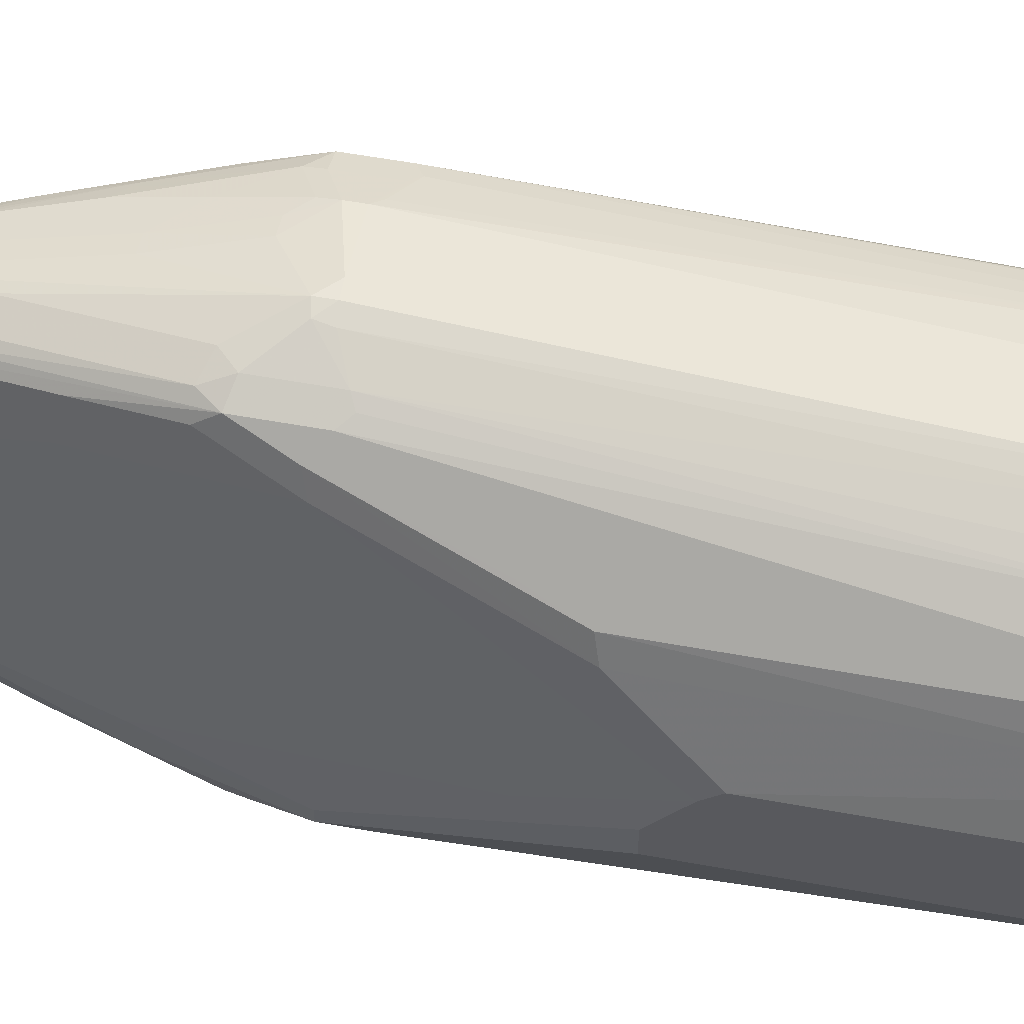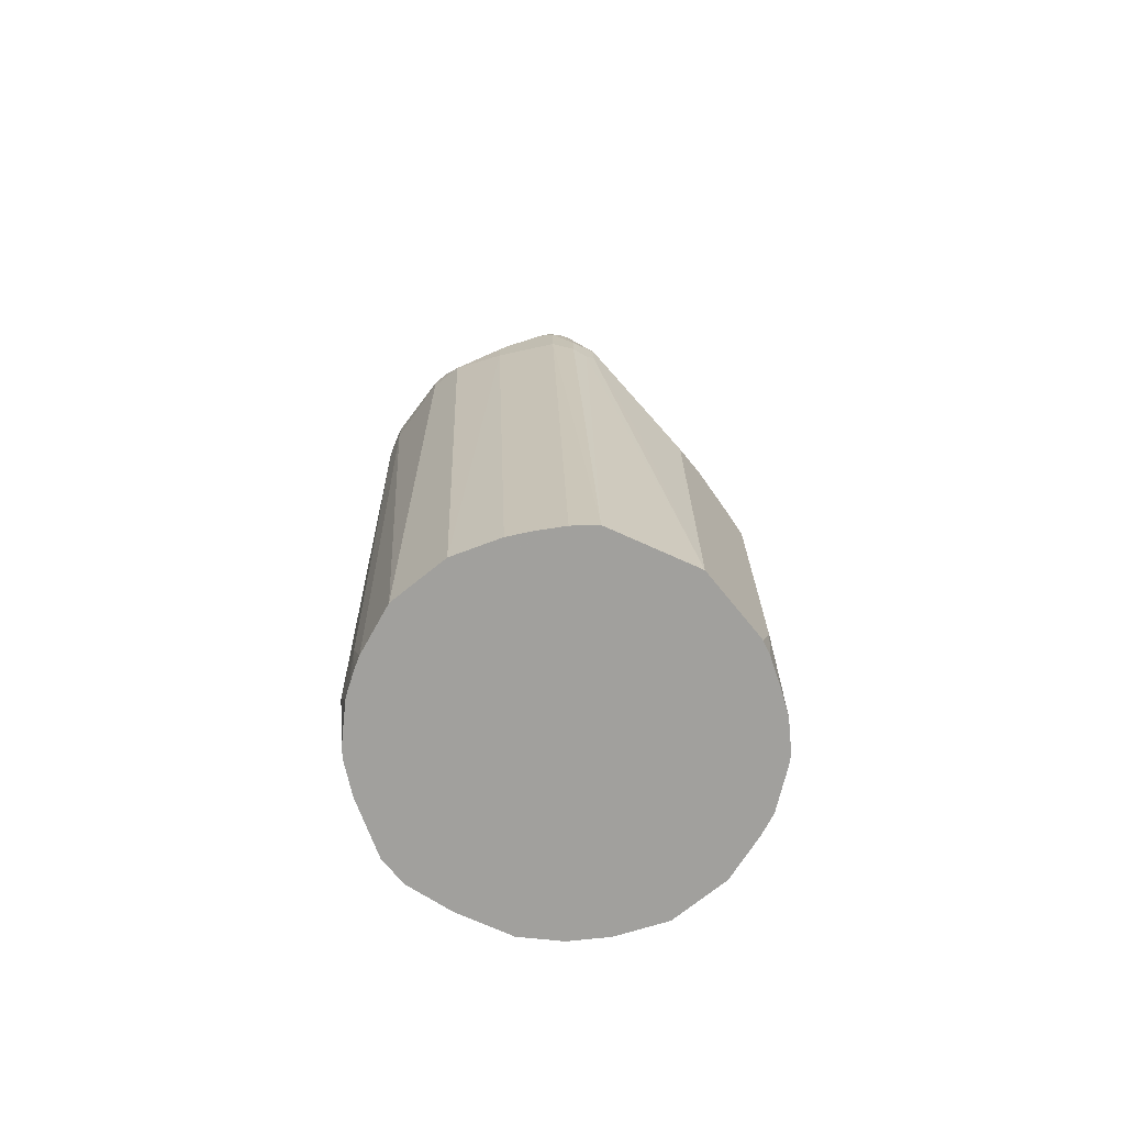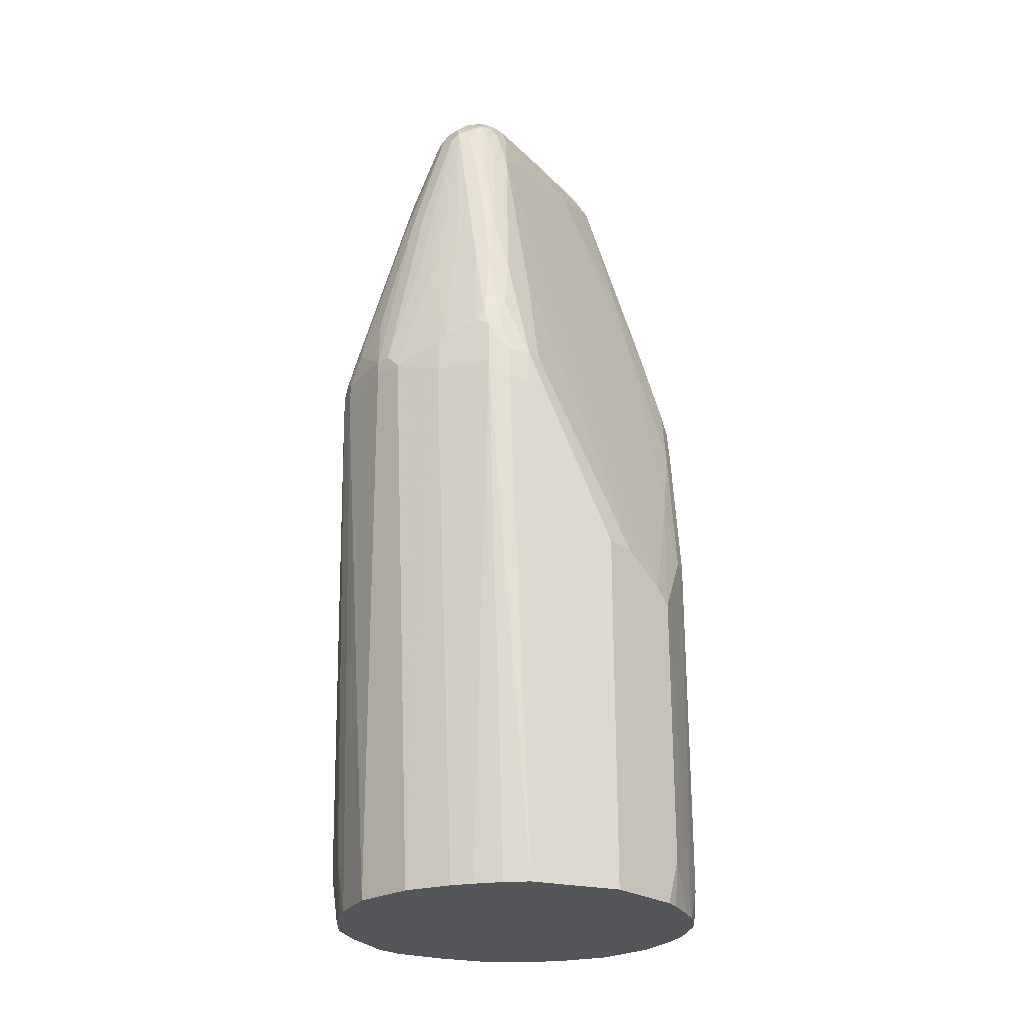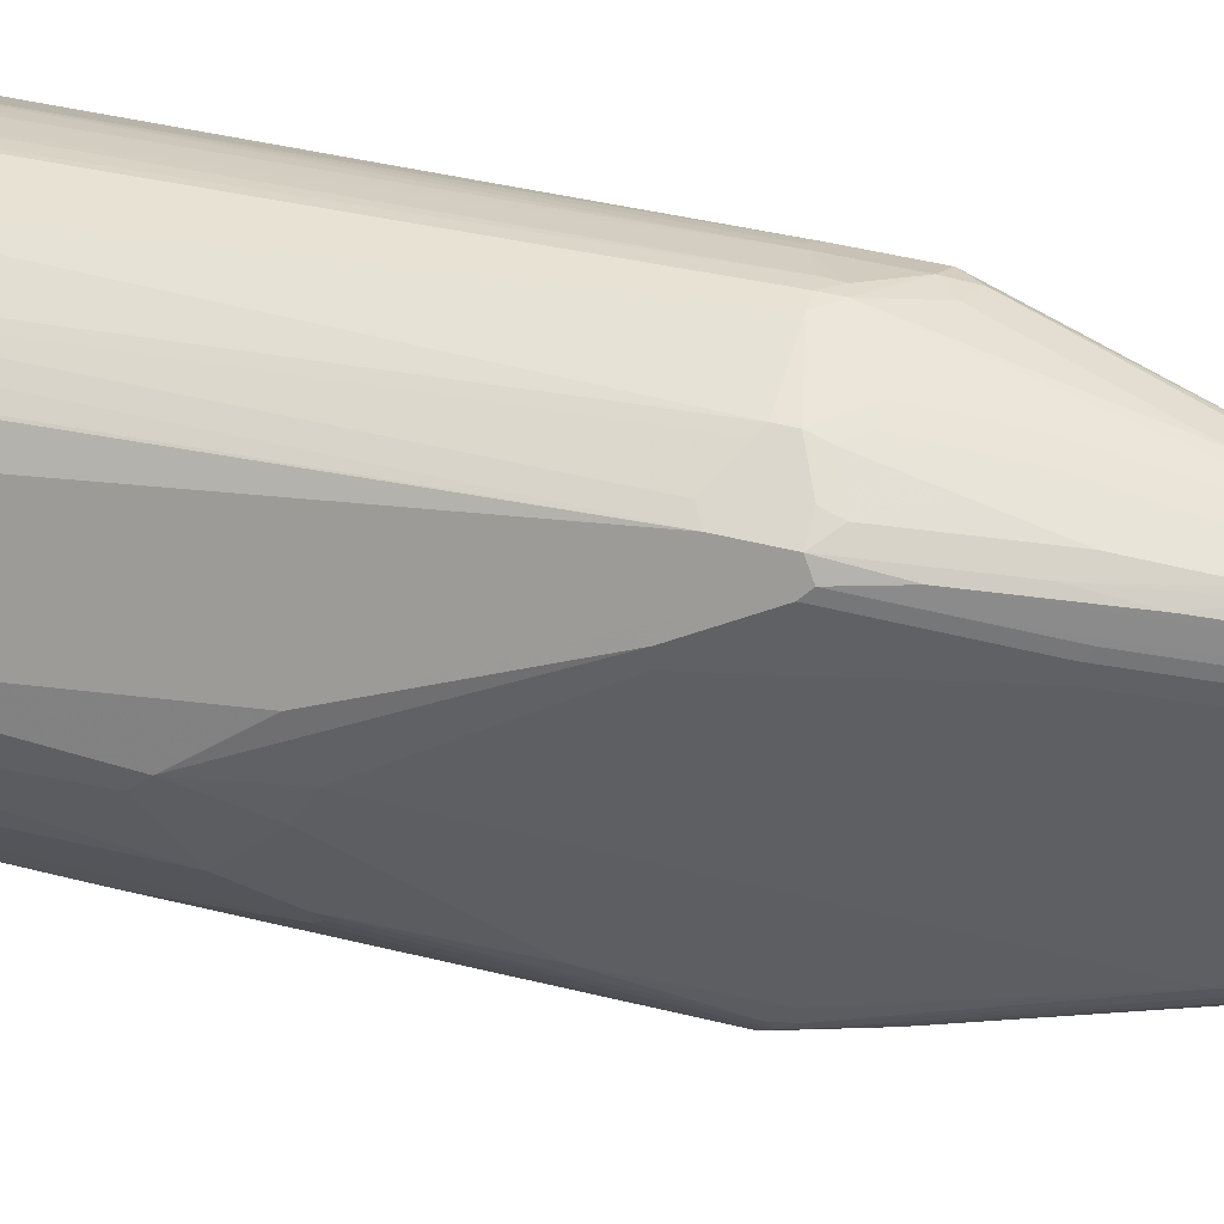
<metadata>
{"format":"obj","ext":"obj","renderer":"f3d","projection":"perspective","resolution":1024,"background":"white","views":[{"elev":58.4,"azim":100.6,"up":"+Y"},{"elev":-71.6,"azim":39.0,"up":"+Z"},{"elev":-25.1,"azim":42.9,"up":"+Z"},{"elev":43.8,"azim":-73.0,"up":"+Y"}]}
</metadata>
<code>
v 0 -0.2737 0.4106
v 0.03909 -0.2737 0.4106
v 0 -0.2737 0.4301
v -0.07818 -0.2542 0.391
v -0.03909 -0.2346 -0.3126
v 0.09774 -0.2542 0.391
v 0.09774 -0.2542 0.4301
v 0.05866 -0.2346 0.5669
v 0.01952 -0.2737 0.4301
v 0.03909 -0.2346 -0.3126
v -0.07818 -0.2542 0.4301
v 0 -0.215 0.6843
v -0.01952 -0.2542 0.5083
v -0.05866 -0.2542 0.4692
v -0.1043 -0.2411 0.3844
v -0.1238 -0.202 -0.2411
v -0.09774 -0.215 -0.2345
v -0.1001 -0.2102 -0.3126
v 0.1629 -0.2216 0.391
v 0.09774 -0.215 -0.3126
v 0.1629 -0.2216 0.4496
v 0.1466 -0.2297 0.4594
v 0.1075 -0.2492 0.4399
v 0.06839 -0.2297 0.5768
v 0.04887 -0.1711 0.8505
v 0.03909 -0.1759 0.8407
v 0.03909 -0.2346 0.5865
v 0.01952 -0.215 0.6843
v -0.09122 -0.2476 0.4367
v 0.01952 -0.1759 0.8407
v -0.01952 -0.2102 0.6866
v -0.03909 -0.2492 0.5107
v -0.05866 -0.2492 0.4912
v -0.07165 -0.2476 0.4757
v -0.1043 -0.2411 0.4236
v -0.1694 -0.1694 -0.2476
v -0.1319 -0.1906 -0.3126
v -0.1139 -0.2021 -0.3126
v 0.1824 -0.202 0.3714
v 0.1238 -0.202 -0.3126
v 0.1563 -0.1833 -0.3126
v 0.1564 -0.1832 -0.3126
v 0.1824 -0.1629 -0.3126
v 0.1824 -0.202 0.4106
v 0.1694 -0.2085 0.4692
v 0.1662 -0.2102 0.479
v 0.1564 -0.2224 0.4692
v 0.127 -0.2102 0.5768
v 0.08796 -0.2102 0.6354
v 0.08796 -0.1711 0.7722
v 0.06513 -0.1629 0.8407
v 0.06839 -0.1417 0.87
v 0.03909 -0.1629 0.8668
v 0.01952 -0.1629 0.8668
v 0.01952 -0.1694 0.8537
v 0.127 -0.1906 0.6354
v -0.08796 -0.2444 0.4546
v -0.09122 -0.2281 0.4953
v 0.006476 -0.1694 0.8472
v -0.0293 -0.2053 0.6891
v -0.03909 -0.2297 0.5889
v -0.06839 -0.2444 0.4936
v -0.1108 -0.2281 0.4367
v -0.1824 -0.1433 0.15
v -0.1694 -0.1694 0.006554
v -0.1906 -0.1319 -0.3126
v -0.1824 -0.1433 -0.3126
v -0.1662 -0.1662 -0.2834
v -0.1434 -0.1825 -0.3126
v 0.1906 -0.1857 0.3617
v 0.1955 -0.1369 -0.3126
v 0.1955 -0.1759 0.4106
v 0.176 -0.1955 0.4692
v 0.1711 -0.198 0.4887
v 0.1434 -0.202 0.5669
v 0.08796 -0.1613 0.7918
v 0.07331 -0.1393 0.8602
v 0.07165 -0.1238 0.8733
v 0.06513 -0.1108 0.8863
v 0.05213 -0.1238 0.8929
v 0.05866 -0.1369 0.8798
v 0.03909 -0.1433 0.8863
v -0.009738 -0.1466 0.8651
v 0.009738 -0.1662 0.8554
v 0.01952 -0.1433 0.8863
v 0.127 -0.1808 0.655
v -0.04887 -0.2053 0.65
v -0.08796 -0.2248 0.5132
v -0.009738 -0.1662 0.8261
v -0.0293 -0.1857 0.7478
v -0.1075 -0.2248 0.4546
v -0.1124 -0.215 0.4521
v -0.1173 -0.215 0.4301
v -0.1955 -0.1173 0.1565
v -0.189 -0.1303 0.1629
v -0.2101 -0.09281 -0.3126
v -0.1629 -0.1629 -0.3126
v 0.1955 -0.1759 0.3714
v 0.2216 -0.08472 -0.3126
v 0.2346 -0.05862 -0.3126
v 0.1955 -0.1564 0.4106
v 0.176 -0.1759 0.4887
v 0.2151 -0.1173 0.2543
v 0.2346 -0.05862 0.1565
v 0.1564 -0.1759 0.5669
v 0.1499 -0.1825 0.58
v 0.132 -0.1784 0.6451
v 0.09283 -0.1588 0.782
v 0.09283 -0.1393 0.8016
v 0.09774 -0.1173 0.8016
v 0.07818 -0.1173 0.8602
v 0.06513 -0.09121 0.8863
v 0.05213 -0.1042 0.8929
v 0.03909 -0.1173 0.8993
v 0.03909 -0.1303 0.8929
v 0.04887 -0.1319 0.8895
v 0 -0.1369 0.8798
v -0.006476 -0.1173 0.8863
v -0.01465 -0.1369 0.8627
v -0.0293 -0.1662 0.7869
v 0.01952 -0.1303 0.8929
v 0.009738 -0.1271 0.8944
v -0.05213 -0.1694 0.7104
v -0.1173 -0.1955 0.4496
v -0.05866 -0.1564 0.7038
v -0.1564 -0.1564 0.3128
v -0.176 -0.1369 0.2347
v -0.2151 -0.07818 0.09779
v -0.2151 -0.07818 -0.3126
v 0.2151 -0.1173 0.09779
v 0.2346 0.03907 -0.3126
v 0.2151 -0.03907 0.2543
v 0.1564 -0.1369 0.5669
v 0.176 -0.1564 0.4887
v 0.2346 -0.01951 0.1565
v 0.05866 0.05862 0.8407
v 0.07818 -0.05862 0.8407
v 0.07818 -0.09774 0.8602
v 0.2346 0.03907 0.1174
v 0.04561 0.02604 0.8863
v 0.03909 -0.09774 0.8993
v 0.01952 -0.1173 0.8993
v -0.009738 0.02931 0.8944
v -0.02604 0.05862 0.8863
v -0.01952 -0.1173 0.8602
v -0.03909 -0.1369 0.782
v -0.03417 -0.1564 0.7844
v 0 0.03907 0.8993
v -0.2151 -0.01951 0.1565
v -0.03909 -0.09774 0.8016
v -0.03909 -0.01951 0.8407
v -0.05866 0.09774 0.8211
v -0.2151 0.01951 0.176
v -0.176 -0.1173 0.2543
v -0.2346 0 0.05876
v -0.2346 -0.01951 -0.2737
v -0.2346 -0.01951 -0.3126
v 0.2297 0.05873 -0.3126
v 0.2346 0.05862 -0.2541
v 0.04887 0.08794 0.8505
v 0.05866 0.01951 0.8602
v 0.176 0.1369 0.2933
v 0.09774 0.1564 0.6061
v 0.07818 0.1564 0.6843
v 0.2346 0.05862 0.09779
v 0.02604 0.1238 0.8863
v 0.013 0.1303 0.8929
v 0 0.1369 0.8993
v 0.04887 0.04887 0.87
v -0.013 0.03907 0.8929
v -0.02604 0.1369 0.8863
v -0.05374 0.1271 0.8309
v -0.03909 0.05862 0.8602
v -0.2346 0.01951 0.07822
v -0.05866 0.1173 0.8211
v -0.1173 0.1369 0.6061
v -0.176 0.1369 0.3714
v -0.2346 0.01951 -0.3126
v 0.2151 0.09774 -0.3126
v 0.215 0.09785 -0.3126
v 0.2033 0.1251 -0.3126
v 0.03909 0.1173 0.8602
v 0.1368 0.1955 0.4106
v 0.1173 0.1759 0.5083
v 0.1955 0.1369 0.1956
v 0.08796 0.1857 0.6158
v 0.08796 0.2053 0.5962
v 0.0293 0.1466 0.87
v 0.02278 0.1401 0.883
v 0.009738 0.1466 0.8895
v -0.006476 0.1499 0.8929
v -0.013 0.1369 0.8929
v -0.01465 0.1466 0.8895
v -0.02196 0.1515 0.8798
v -0.03417 0.1466 0.87
v -0.03909 0.1369 0.8602
v -0.07331 0.1466 0.7527
v -0.1124 0.1662 0.6158
v -0.1173 0.1564 0.6061
v -0.2151 0.07818 0.1565
v -0.2346 0.03907 -0.215
v -0.176 0.1564 0.3714
v -0.2151 0.07818 -0.3126
v -0.2346 0.03907 -0.2345
v 0.1798 0.1603 -0.3126
v 0.1824 0.1629 -0.2672
v 0.1824 0.1629 0.2021
v 0.1238 0.2216 0.4171
v 0.1173 0.215 0.4692
v 0.1075 0.2053 0.518
v 0.1075 0.2248 0.4985
v 0.1043 0.2411 0.4757
v 0.04887 0.1857 0.7332
v 0.02278 0.1596 0.844
v 0 0.1564 0.8798
v -0.02196 0.1711 0.8211
v -0.06109 0.1906 0.7038
v -0.06352 0.1857 0.7136
v -0.07331 0.1662 0.7332
v -0.09283 0.1857 0.655
v -0.132 0.1857 0.5376
v -0.1564 0.1955 0.4496
v -0.1694 0.1694 0.3714
v -0.2216 0.06516 -0.215
v -0.189 0.1304 -0.3126
v -0.2216 0.06516 -0.2345
v 0.1694 0.1694 -0.3126
v 0.1629 0.1825 -0.2084
v 0.1629 0.1825 0.2607
v 0.1238 0.2216 0.3583
v 0.07818 0.2542 0.4692
v 0.08796 0.2444 0.4985
v 0.1043 0.2411 0.3975
v 0.04887 0.2053 0.6744
v 0 0.1759 0.8211
v -0.04152 0.2297 0.5669
v -0.08061 0.2297 0.5279
v -0.08061 0.2102 0.6061
v -0.1043 0.202 0.5865
v -0.132 0.2053 0.518
v -0.1515 0.2053 0.4594
v -0.1434 0.2216 0.4496
v -0.1434 0.2216 0.391
v -0.1824 0.1433 -0.3126
v 0.1251 0.2033 -0.3126
v 0.05866 0.2542 0.4887
v 0.07818 0.2542 0.391
v 0.03583 0.2705 0.4268
v 0.01952 0.2737 0.4301
v 0.09122 0.2476 0.3844
v 0.01952 0.215 0.6647
v -0.01952 0.2346 0.5669
v -0.03909 0.2542 0.4692
v -0.06109 0.2492 0.4692
v -0.08061 0.2492 0.4496
v -0.1197 0.2297 0.4692
v -0.1173 0.2346 0.4496
v -0.1173 0.2346 0.391
v -0.127 0.2297 0.3812
v -0.1075 0.2102 -0.2834
v -0.1238 0.202 -0.2737
v -0.1466 0.1906 -0.2444
v -0.1499 0.189 -0.2345
v -0.1629 0.1629 -0.3126
v 0.09774 0.215 -0.3126
v 0.03909 0.2688 0.4081
v 0.05866 0.2346 -0.1955
v 0.01952 0.2737 0.4106
v 0 0.2737 0.4106
v -0.07818 0.2542 0.4301
v -0.07818 0.2542 0.4106
v -0.08796 0.2492 0.4007
v -0.09774 0.215 -0.2737
v -0.03909 0.2346 -0.3126
v -0.1002 0.2101 -0.3126
v -0.1173 0.2028 -0.2933
v -0.1434 0.1825 -0.3126
v 0.03909 0.2346 -0.3126
f 1 2 9
f 167 190 168
f 166 190 167
f 166 189 190
f 166 188 189
f 165 181 185
f 164 188 182
f 164 187 188
f 164 186 187
f 163 210 186
f 163 184 210
f 163 186 164
f 162 185 183
f 162 165 185
f 162 184 163
f 168 190 191
f 162 183 184
f 160 169 161
f 160 182 169
f 159 181 165
f 159 180 181
f 159 179 180
f 158 179 159
f 155 157 156
f 155 178 157
f 155 204 178
f 155 201 204
f 155 174 201
f 153 177 174
f 153 176 177
f 152 176 153
f 160 164 182
f 168 191 192
f 169 182 188
f 171 192 191
f 187 212 188
f 187 211 212
f 187 209 211
f 187 210 209
f 186 210 187
f 185 207 208
f 184 209 210
f 183 185 208
f 183 209 184
f 183 208 209
f 181 207 185
f 181 206 207
f 181 205 206
f 178 204 203
f 176 202 177
f 176 199 202
f 174 202 200
f 171 191 193
f 171 193 194
f 171 194 195
f 171 195 196
f 171 196 172
f 172 196 195
f 152 199 176
f 172 195 219
f 172 197 221
f 172 221 198
f 172 198 199
f 172 199 175
f 174 200 201
f 174 177 202
f 172 219 197
f 188 213 214
f 152 175 199
f 152 173 172
f 127 154 149
f 126 154 127
f 126 149 154
f 125 153 149
f 125 152 153
f 125 151 152
f 125 150 151
f 125 146 150
f 124 149 126
f 124 125 149
f 123 147 125
f 122 148 143
f 122 142 148
f 121 142 122
f 127 149 128
f 120 147 123
f 119 125 147
f 119 146 125
f 119 145 146
f 118 145 119
f 118 173 145
f 118 144 173
f 118 143 144
f 118 122 143
f 117 122 118
f 114 121 115
f 114 142 121
f 114 148 142
f 114 168 148
f 114 141 168
f 119 147 120
f 128 149 155
f 128 155 156
f 128 156 157
f 151 173 152
f 149 174 155
f 149 153 174
f 148 192 170
f 148 168 192
f 145 150 146
f 145 151 150
f 145 173 151
f 144 172 173
f 144 171 172
f 144 192 171
f 144 170 192
f 143 170 144
f 143 148 170
f 140 188 166
f 140 169 188
f 140 161 169
f 128 157 129
f 131 158 159
f 132 135 139
f 136 160 161
f 136 161 138
f 136 138 137
f 152 172 175
f 136 139 162
f 136 163 164
f 136 164 160
f 139 165 162
f 140 166 167
f 140 167 168
f 140 168 141
f 136 162 163
f 188 214 215
f 188 215 190
f 188 190 189
f 247 266 248
f 246 249 251
f 245 247 250
f 245 265 247
f 244 262 264
f 244 263 262
f 243 263 244
f 243 262 263
f 243 261 262
f 243 260 261
f 243 259 260
f 243 258 259
f 242 258 243
f 242 257 258
f 247 265 267
f 242 256 257
f 239 256 242
f 238 256 239
f 237 256 238
f 237 255 256
f 237 254 255
f 236 254 237
f 236 253 254
f 236 252 253
f 235 252 236
f 235 249 252
f 235 251 249
f 234 246 251
f 234 251 235
f 233 245 250
f 239 242 240
f 247 267 266
f 248 266 268
f 248 268 249
f 275 277 276
f 271 274 273
f 269 271 270
f 269 274 271
f 268 274 269
f 268 278 274
f 266 278 268
f 266 267 278
f 265 278 267
f 262 277 264
f 261 277 262
f 261 276 277
f 261 275 276
f 260 271 273
f 260 272 271
f 260 275 261
f 260 274 275
f 249 268 269
f 249 269 270
f 249 270 253
f 249 253 252
f 253 270 254
f 254 270 255
f 232 246 234
f 255 270 256
f 257 270 271
f 257 271 258
f 258 271 259
f 259 271 272
f 259 272 260
f 260 273 274
f 256 270 257
f 231 249 246
f 231 248 249
f 231 247 248
f 208 228 230
f 208 229 228
f 207 229 208
f 206 229 207
f 206 228 229
f 206 227 228
f 205 227 206
f 203 226 225
f 203 204 226
f 202 222 223
f 201 223 224
f 201 226 204
f 201 224 226
f 200 223 201
f 200 202 223
f 199 222 202
f 199 221 222
f 188 212 213
f 190 215 191
f 191 215 194
f 191 194 193
f 194 215 235
f 194 235 216
f 208 230 233
f 194 216 217
f 194 218 195
f 195 218 220
f 195 220 219
f 197 219 240
f 197 240 221
f 198 221 199
f 194 217 218
f 112 161 140
f 208 233 212
f 209 212 211
f 231 246 232
f 228 233 230
f 228 245 233
f 227 245 228
f 225 243 244
f 223 226 224
f 223 225 226
f 223 243 225
f 223 242 243
f 222 242 223
f 222 241 242
f 221 241 222
f 221 240 241
f 220 239 240
f 219 220 240
f 218 239 220
f 217 239 218
f 212 231 232
f 212 232 213
f 212 233 250
f 212 250 247
f 212 247 231
f 213 234 214
f 208 212 209
f 213 232 234
f 214 234 235
f 216 235 236
f 216 236 217
f 217 236 237
f 217 237 238
f 217 238 239
f 214 235 215
f 112 138 161
f 240 242 241
f 112 140 141
f 21 46 47
f 21 45 46
f 21 44 45
f 19 43 39
f 19 42 43
f 19 41 42
f 19 40 41
f 19 20 40
f 19 44 21
f 19 39 44
f 16 18 17
f 16 38 18
f 16 37 38
f 16 36 37
f 21 47 22
f 15 36 16
f 15 35 65
f 14 34 29
f 14 33 34
f 13 31 32
f 13 33 14
f 13 32 33
f 12 31 13
f 12 30 31
f 12 26 30
f 12 28 26
f 11 14 29
f 9 26 28
f 9 27 26
f 8 26 27
f 15 65 36
f 22 47 48
f 22 48 23
f 23 48 49
f 36 67 68
f 36 66 67
f 35 64 65
f 35 63 64
f 35 58 63
f 33 60 62
f 33 61 60
f 33 62 34
f 32 61 33
f 31 61 32
f 31 60 61
f 31 59 60
f 30 59 31
f 30 55 59
f 29 58 35
f 29 88 58
f 29 57 88
f 23 49 24
f 24 49 25
f 25 50 51
f 25 51 52
f 25 52 53
f 25 53 54
f 8 25 26
f 25 54 55
f 25 30 26
f 25 49 48
f 25 48 56
f 25 56 50
f 29 34 62
f 29 62 57
f 25 55 30
f 36 68 69
f 8 24 25
f 7 23 24
f 5 67 66
f 5 97 67
f 5 69 97
f 5 37 69
f 5 38 37
f 5 18 38
f 5 17 18
f 4 17 5
f 4 16 17
f 4 15 16
f 4 35 15
f 4 29 35
f 4 11 29
f 3 14 11
f 5 66 96
f 3 13 14
f 3 28 12
f 3 9 28
f 2 10 6
f 2 27 9
f 2 8 27
f 2 7 8
f 2 6 7
f 1 10 2
f 1 5 10
f 1 4 5
f 1 11 4
f 1 3 11
f 1 9 3
f 112 141 113
f 3 12 13
f 5 96 129
f 5 129 157
f 5 157 178
f 7 22 23
f 7 21 22
f 6 10 20
f 6 21 7
f 6 19 21
f 5 20 10
f 5 40 20
f 5 41 40
f 5 42 41
f 5 43 42
f 5 71 43
f 5 99 71
f 5 100 99
f 5 131 100
f 5 158 131
f 5 179 158
f 5 180 179
f 5 178 203
f 5 203 225
f 5 225 244
f 5 244 264
f 5 264 277
f 5 277 275
f 7 24 8
f 5 275 274
f 5 278 265
f 5 265 245
f 5 245 227
f 5 227 205
f 5 205 181
f 5 181 180
f 5 274 278
f 36 69 37
f 6 20 19
f 39 70 44
f 89 120 90
f 88 120 91
f 88 90 120
f 87 90 88
f 85 122 117
f 85 121 122
f 83 120 89
f 83 119 120
f 83 118 119
f 83 117 118
f 83 85 117
f 82 121 85
f 82 115 121
f 81 116 82
f 91 120 123
f 80 116 81
f 80 115 82
f 80 114 115
f 80 141 114
f 80 113 141
f 79 113 80
f 79 112 113
f 78 112 79
f 78 138 112
f 78 111 138
f 77 107 109
f 77 108 107
f 77 111 78
f 77 110 111
f 77 109 110
f 80 82 116
f 92 124 93
f 92 123 125
f 92 125 124
f 110 139 136
f 36 65 66
f 110 132 139
f 110 133 132
f 110 134 133
f 110 138 111
f 110 137 138
f 110 136 137
f 107 110 109
f 105 107 106
f 105 110 107
f 102 110 105
f 102 134 110
f 101 135 132
f 101 133 134
f 101 132 133
f 100 103 130
f 93 124 126
f 93 126 127
f 93 127 94
f 94 127 128
f 94 128 96
f 94 96 95
f 76 107 108
f 96 128 129
f 100 131 159
f 100 159 165
f 100 165 139
f 100 139 135
f 100 135 104
f 100 104 103
f 98 100 130
f 76 86 107
f 91 123 92
f 75 107 86
f 52 80 81
f 52 82 53
f 52 76 77
f 53 82 85
f 53 85 54
f 54 83 84
f 52 79 80
f 54 84 55
f 55 84 59
f 56 75 86
f 56 86 76
f 57 62 60
f 57 60 87
f 57 87 88
f 54 85 83
f 58 88 91
f 52 78 79
f 51 76 52
f 39 43 70
f 43 71 70
f 76 108 77
f 44 72 73
f 44 73 45
f 44 70 72
f 52 77 78
f 45 73 74
f 46 74 75
f 46 75 47
f 47 75 48
f 48 75 56
f 50 76 51
f 50 56 76
f 45 74 46
f 58 91 63
f 52 81 82
f 59 84 83
f 74 107 75
f 74 106 107
f 74 105 106
f 74 102 105
f 72 135 101
f 72 104 135
f 72 103 104
f 72 130 103
f 72 98 130
f 72 74 73
f 72 134 102
f 72 101 134
f 70 100 98
f 70 99 100
f 70 71 99
f 72 102 74
f 63 93 94
f 59 83 89
f 60 90 87
f 63 91 92
f 63 92 93
f 59 89 90
f 63 94 95
f 70 98 72
f 63 95 64
f 64 66 65
f 66 95 96
f 67 97 68
f 68 97 69
f 64 95 66
f 59 90 60

</code>
